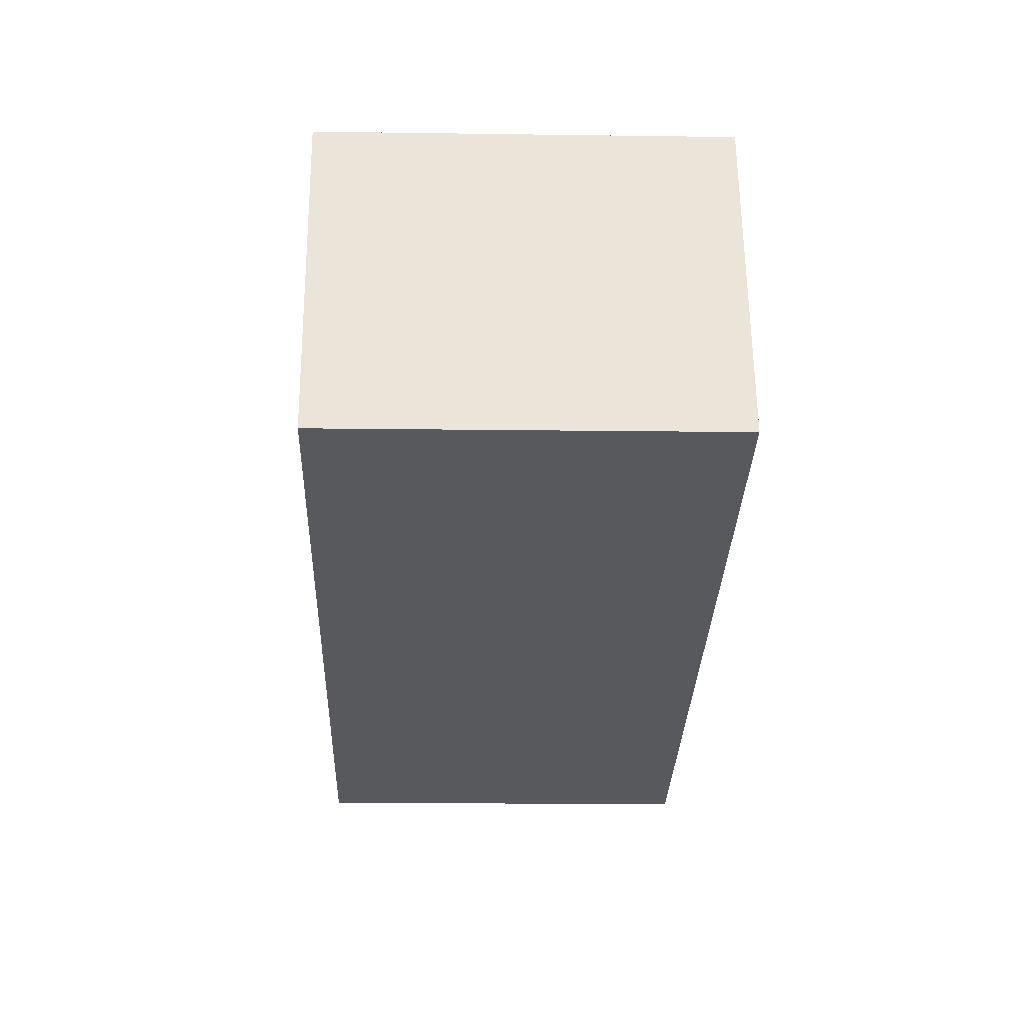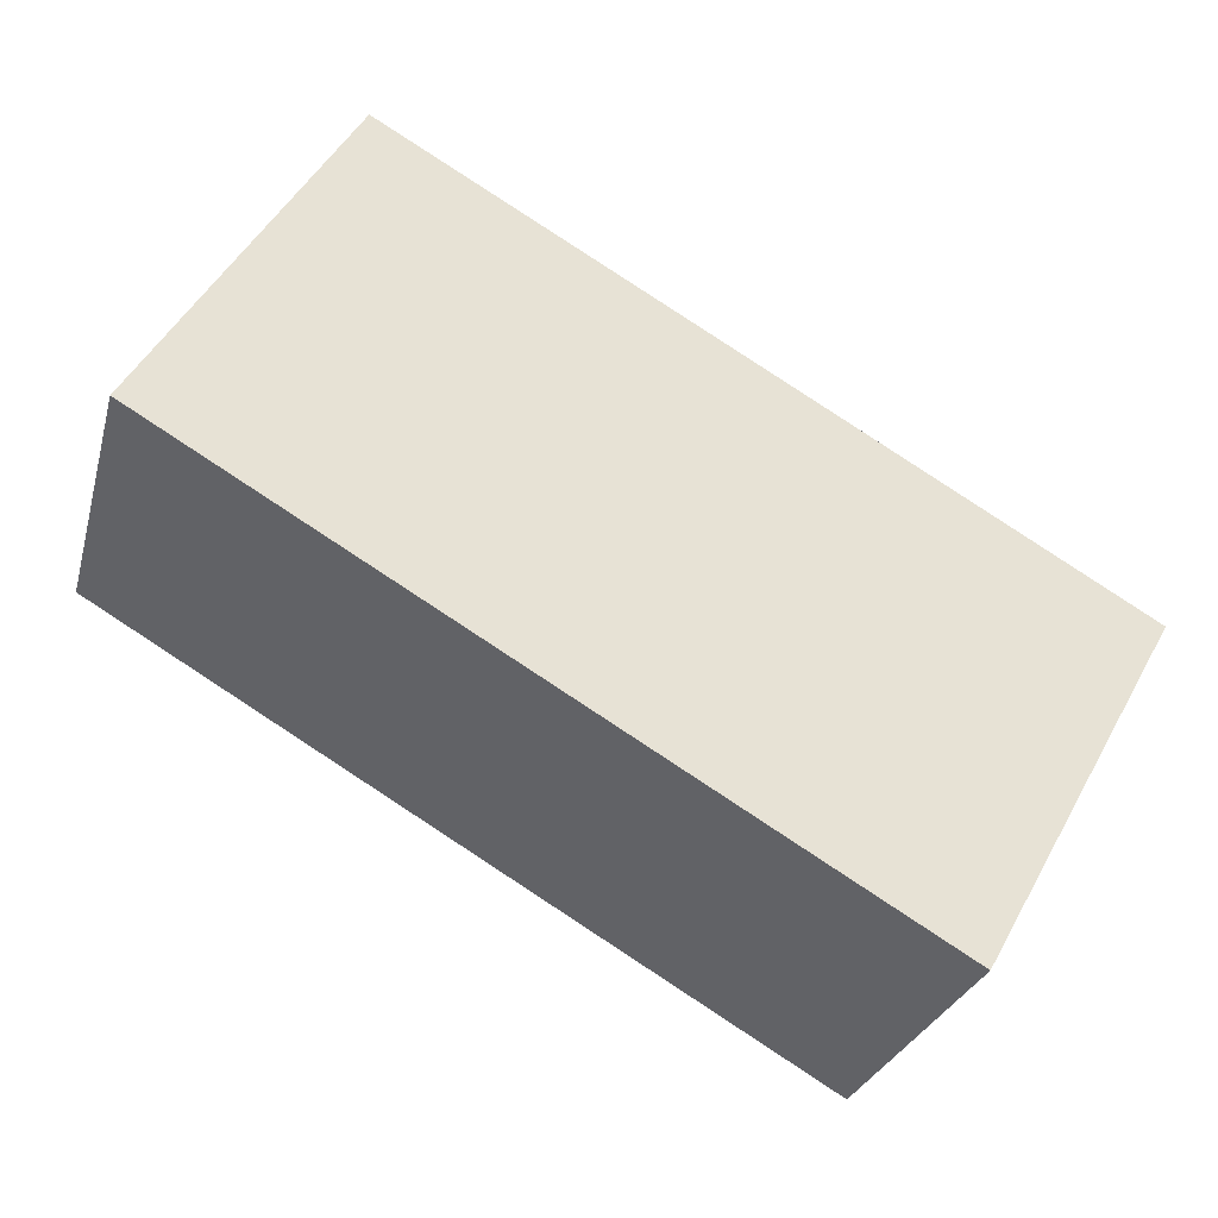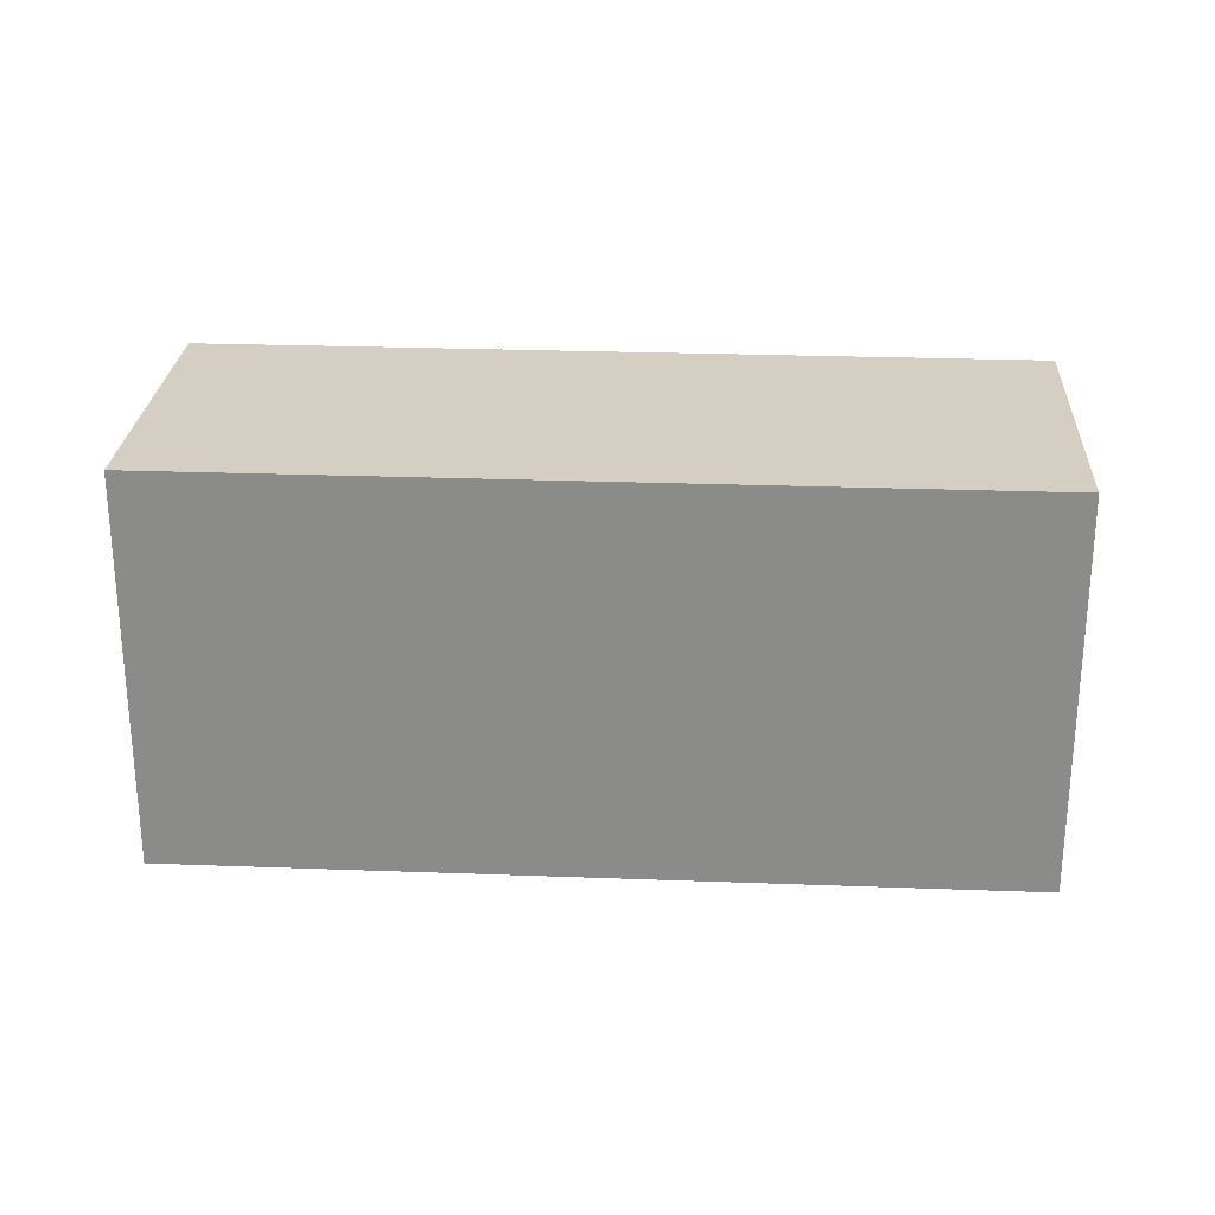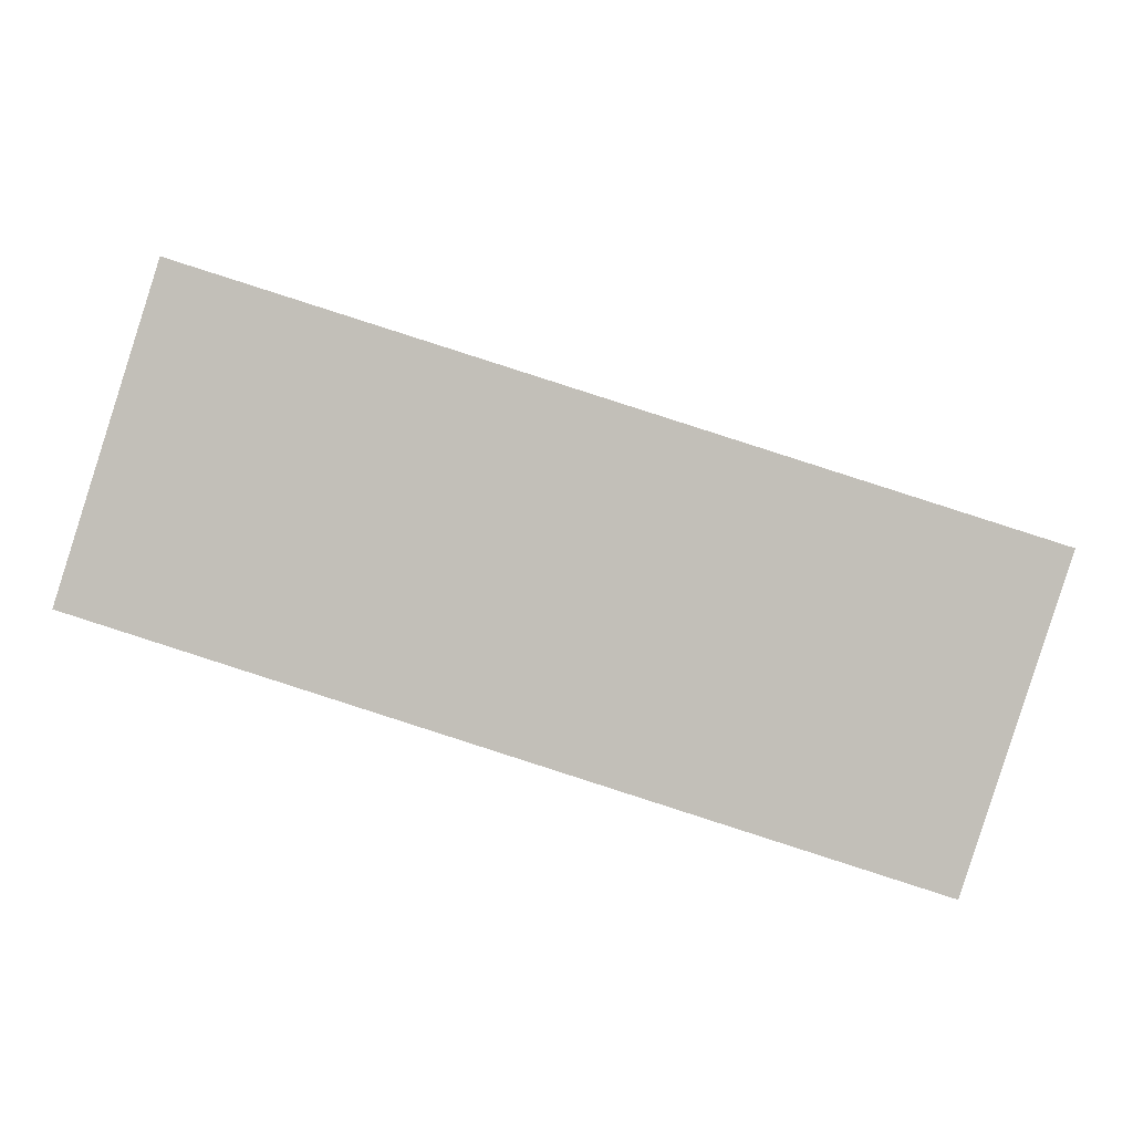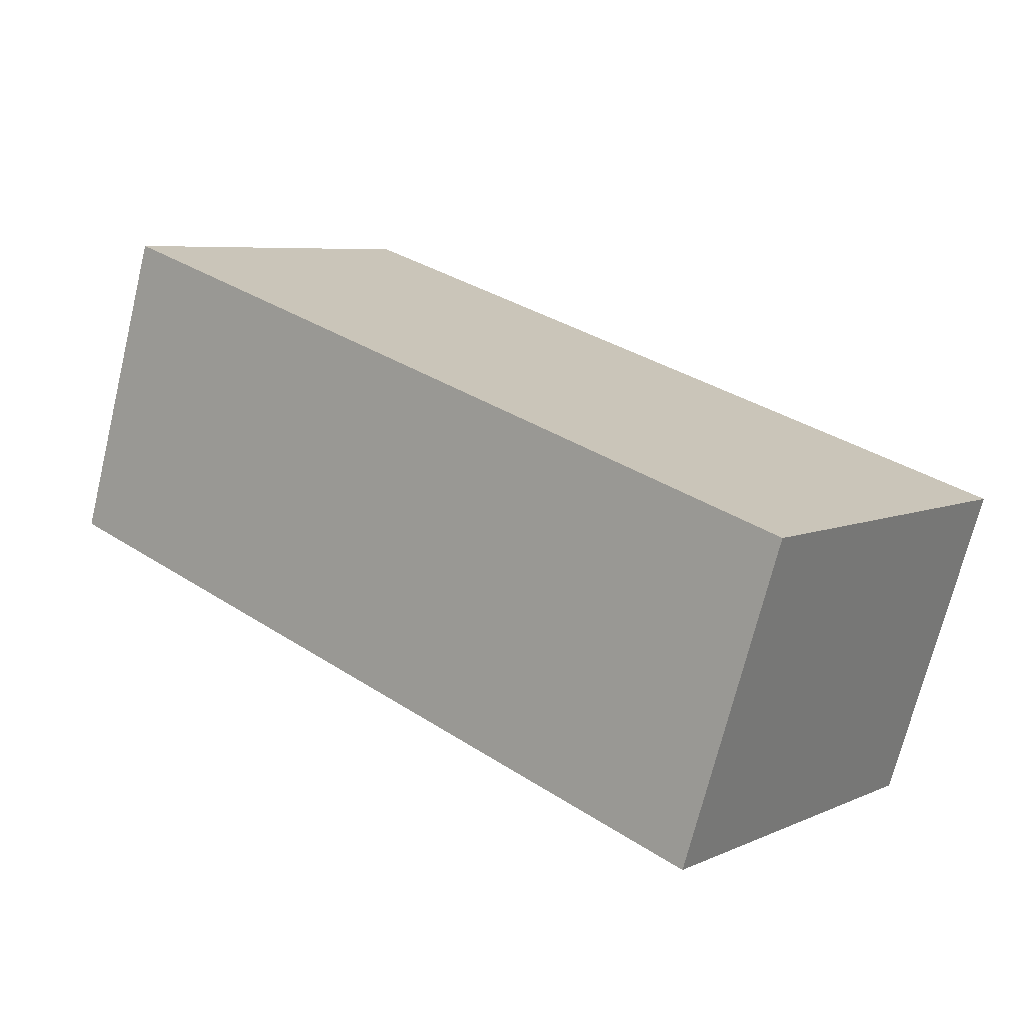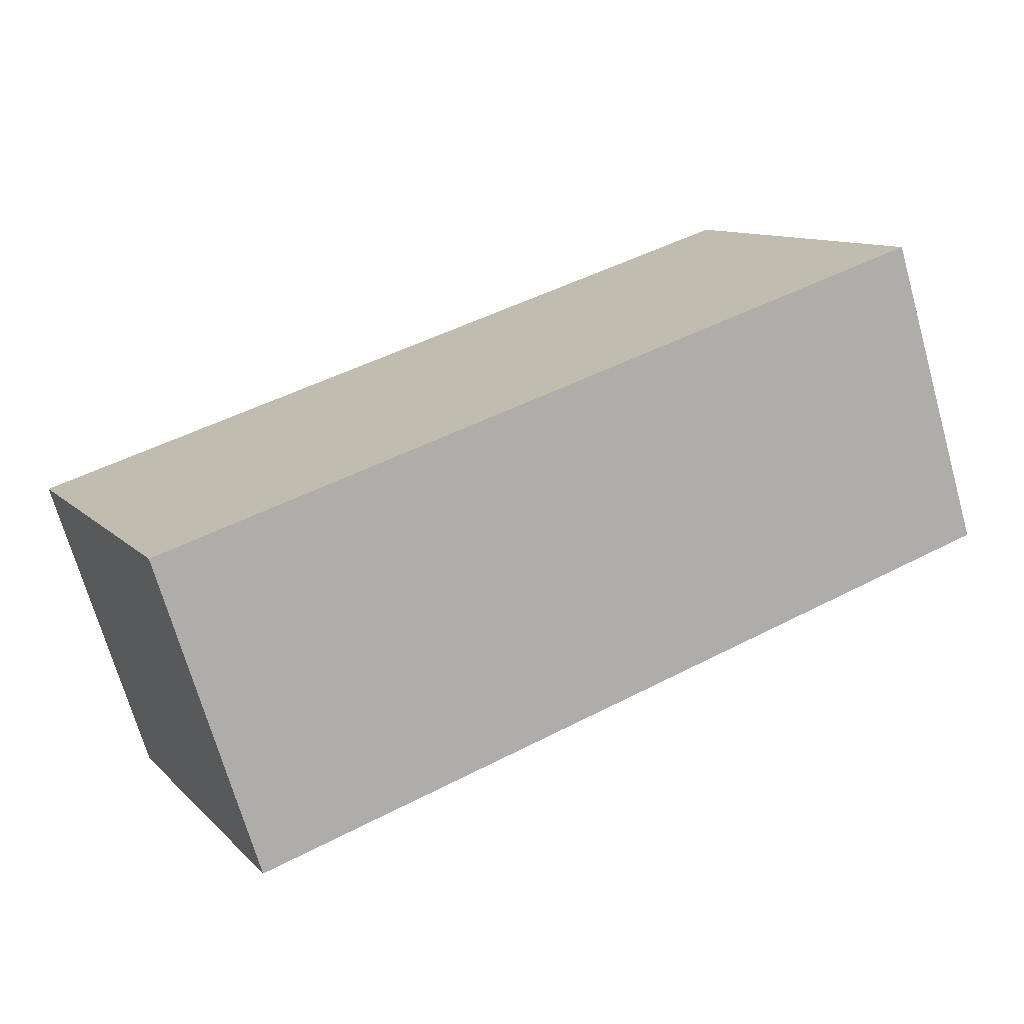
<metadata>
{"format":"obj","ext":"obj","renderer":"f3d","projection":"perspective","resolution":1024,"background":"white","views":[{"elev":-12.4,"azim":-91.9,"up":"+Z"},{"elev":51.4,"azim":28.5,"up":"+Z"},{"elev":25.8,"azim":-158.9,"up":"+Y"},{"elev":3.2,"azim":1.6,"up":"+Z"},{"elev":6.6,"azim":38.2,"up":"+Z"},{"elev":10.7,"azim":154.7,"up":"+Z"}]}
</metadata>
<code>
v  0.502 1.996 1.575
v  4.063 1.996 -1.295
v  0 1.996 1.222e-16
v  4.565 1.996 0.28
v  0 0 0
v  0.502 -9.644e-17 1.575
v  4.565 -1.715e-17 0.28
v  4.063 7.93e-17 -1.295
g defaultobject
f 1 2 3
f 2 1 4
f 5 1 3
f 1 5 6
f 6 4 1
f 4 6 7
f 7 2 4
f 2 7 8
f 8 3 2
f 3 8 5
f 8 6 5
f 6 8 7

</code>
